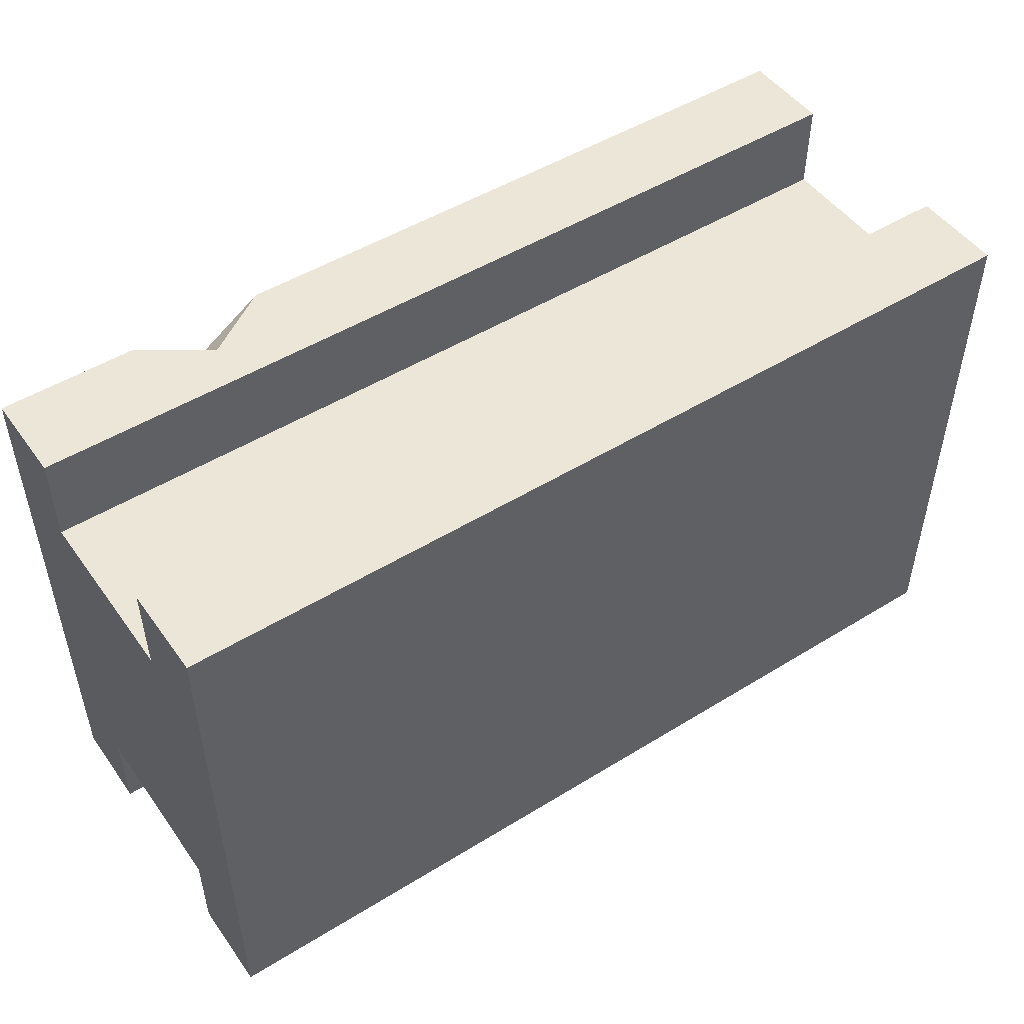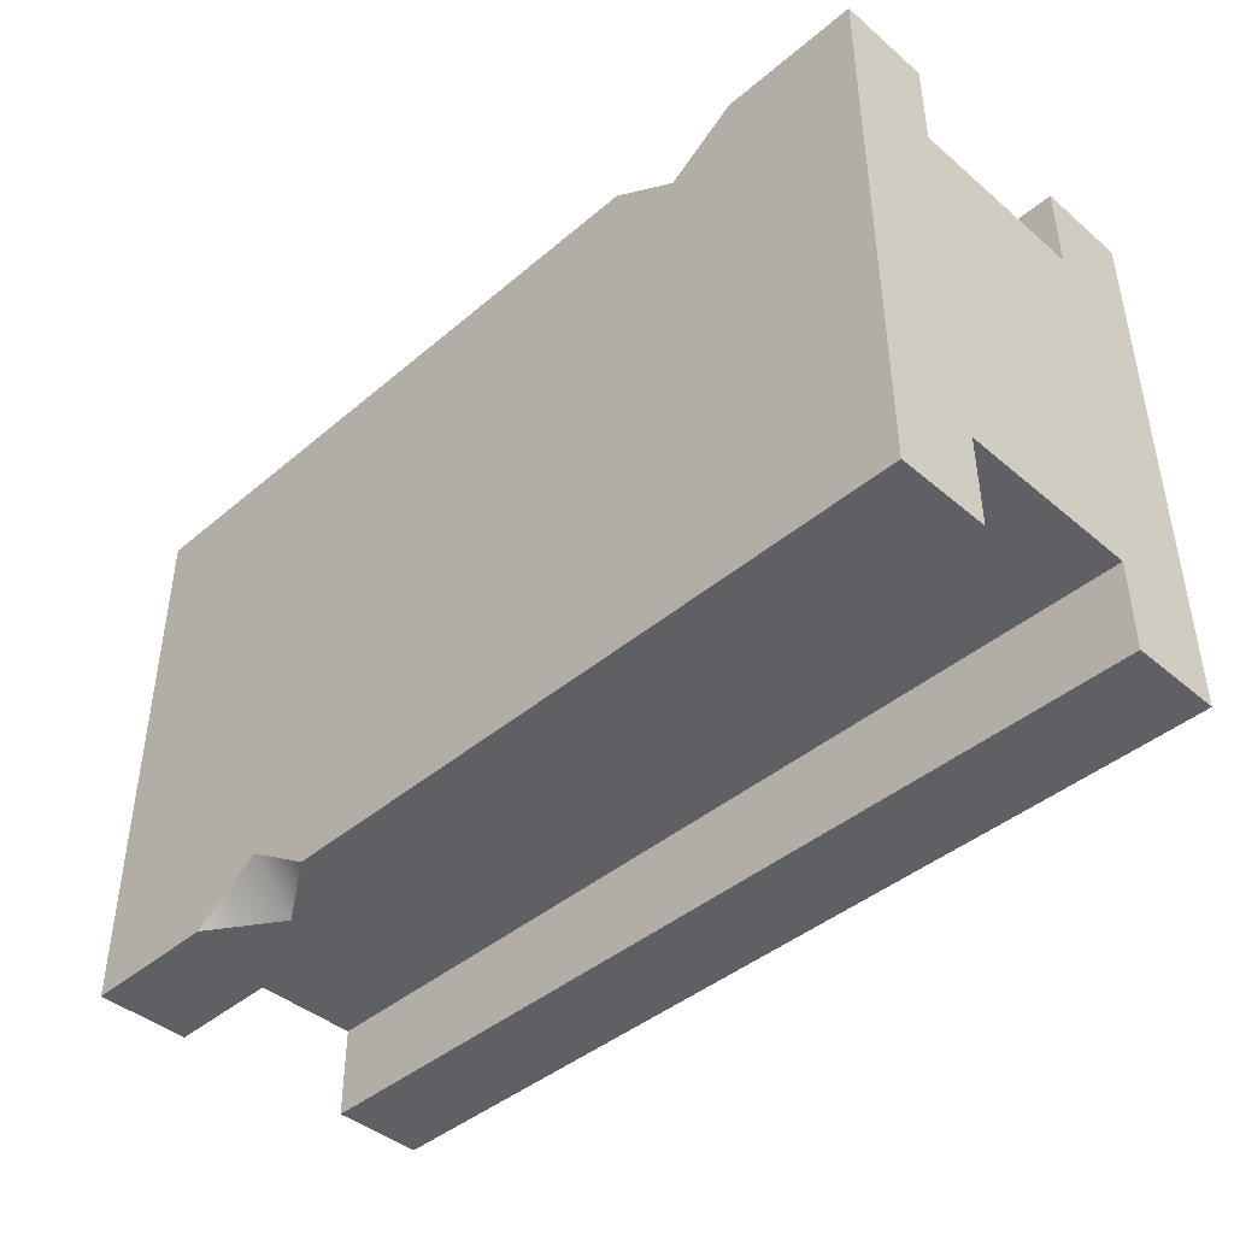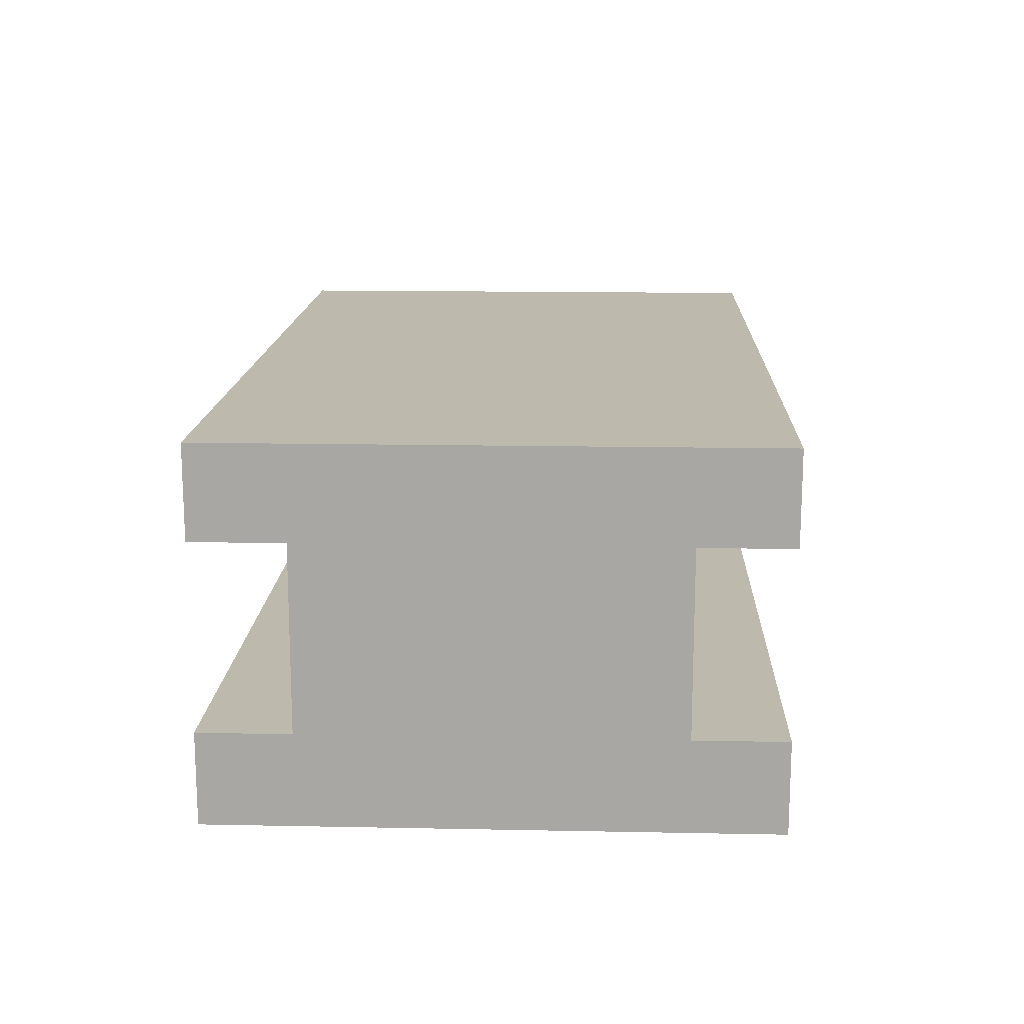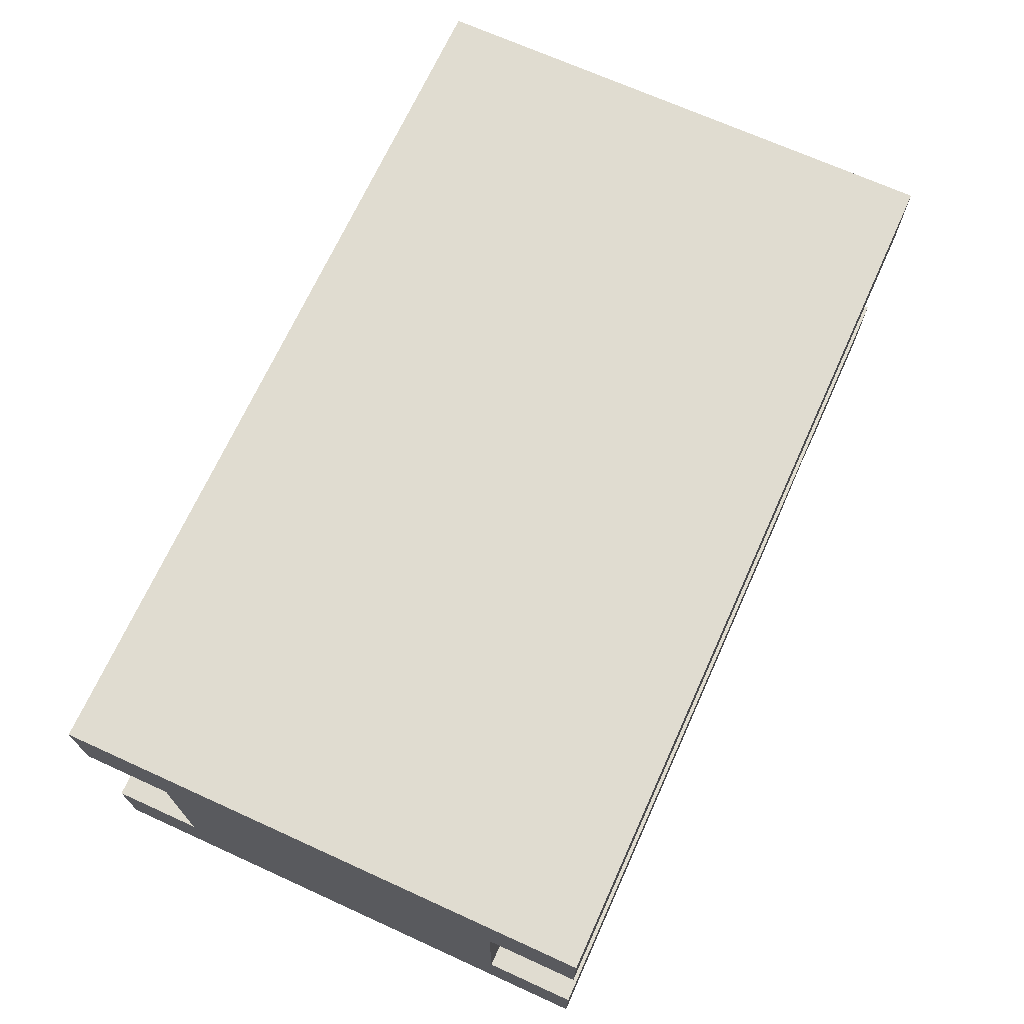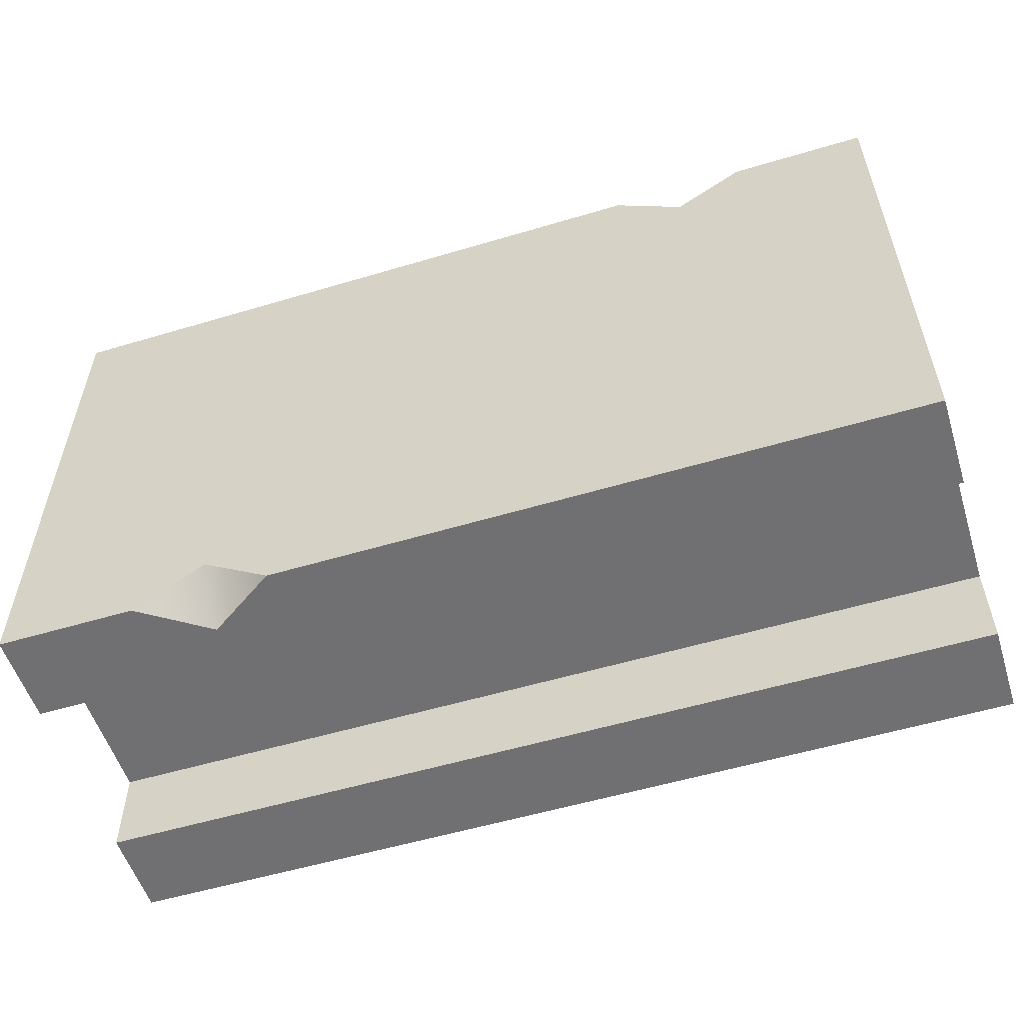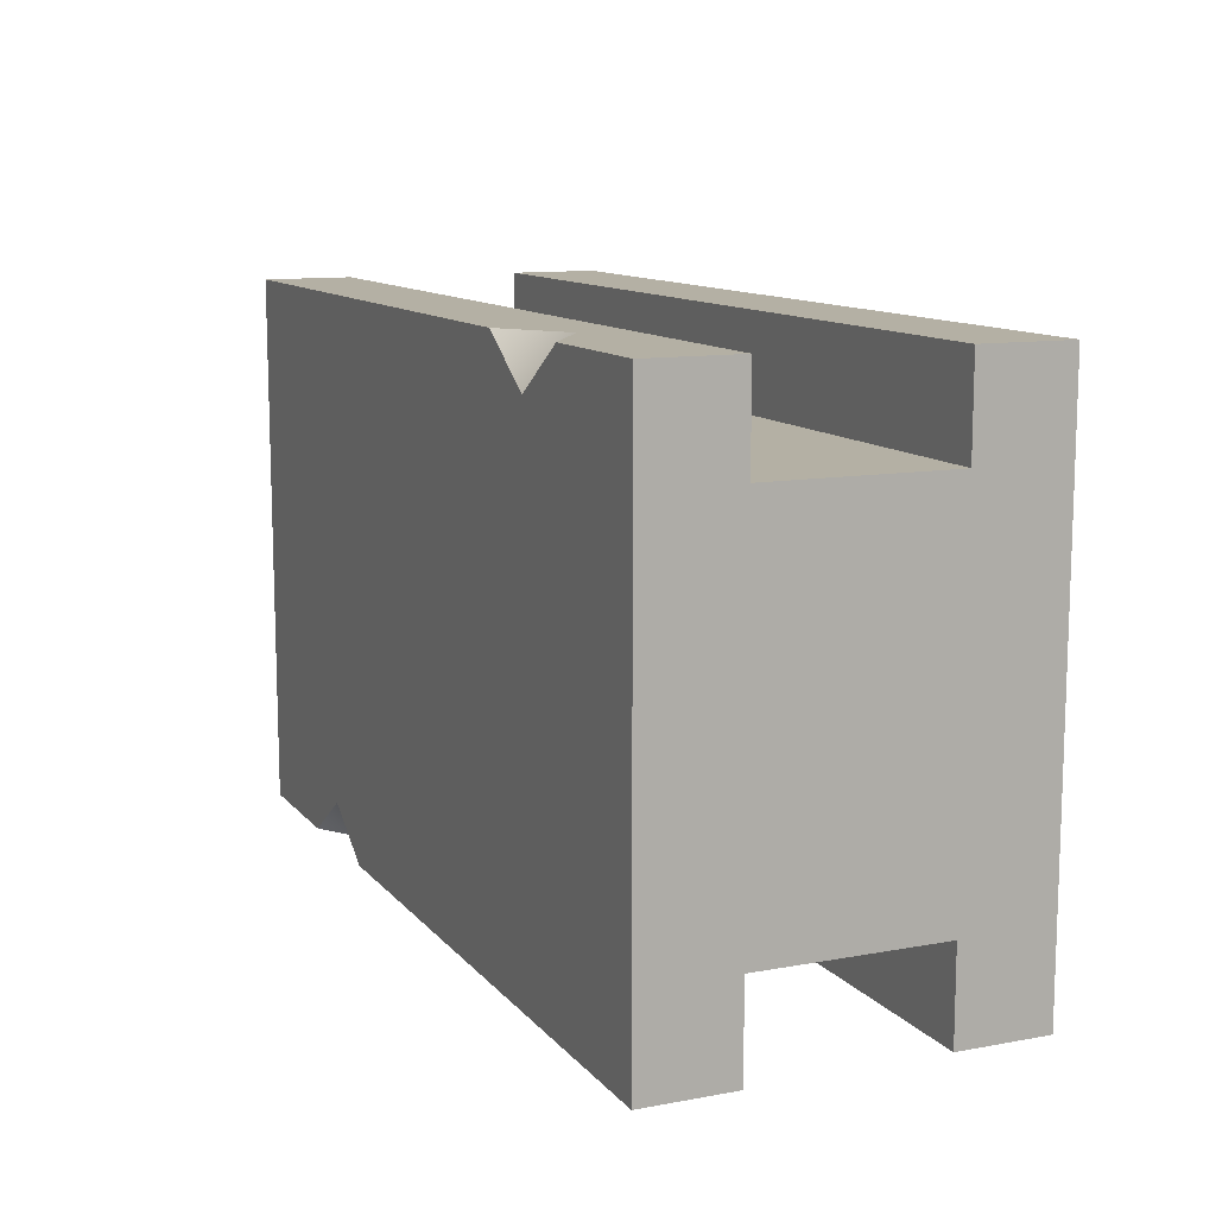
<metadata>
{"format":"obj","ext":"obj","renderer":"f3d","projection":"perspective","resolution":1024,"background":"white","views":[{"elev":49.4,"azim":-34.3,"up":"+Y"},{"elev":-43.0,"azim":-135.0,"up":"+Y"},{"elev":15.0,"azim":-87.6,"up":"+Z"},{"elev":69.6,"azim":114.4,"up":"+Z"},{"elev":-55.0,"azim":-162.5,"up":"+Y"},{"elev":11.5,"azim":-113.8,"up":"+Y"}]}
</metadata>
<code>
o border-straight.057
v 0.5 -0.3 -0.1
v 0.5 -0.2 -0.1
v -0.5 -0.3 -0.1
v -0.5 -0.2 -0.1
v 0.5 0.3 -0.3
v 0.5 0.2 -0.3
v -0.5 0.3 -0.3
v -0.5 0.2 -0.3
v 0.5 0.2 -0.1
v -0.5 0.2 -0.1
v 0.5 0.3 -0.1
v -0.5 0.3 -0.1
v 0.5 -0.2 -0.3
v 0.5 -0.3 -0.3
v -0.5 -0.2 -0.3
v -0.5 -0.3 -0.3
v -0.275 0.25 -0.4
v -0.275 0.3 -0.35
v -0.35 0.3 -0.4
v -0.2 0.3 -0.4
v 0.275 -0.3 -0.35
v 0.275 -0.25 -0.4
v 0.2 -0.3 -0.4
v 0.35 -0.3 -0.4
v -0.5 -0.3 0
v -0.5 0.3 0
v -0.5 0.3 -0.4
v -0.5 -0.3 -0.4
v 0.5 -0.3 0
v 0.5 -0.3 -0.4
v 0.5 0.3 -0.4
v 0.5 0.3 0
f 3 2 1
f 2 3 4
f 7 6 5
f 6 7 8
f 6 10 9
f 10 6 8
f 10 11 9
f 11 10 12
f 15 14 13
f 14 15 16
f 15 2 4
f 2 15 13
f 19 18 17
f 17 18 20
f 23 22 21
f 22 24 21
f 26 3 25
f 3 26 4
f 4 26 15
f 15 26 10
f 10 26 12
f 8 15 10
f 27 15 8
f 27 8 7
f 28 15 27
f 15 28 16
f 3 29 25
f 29 3 1
f 31 14 30
f 14 31 13
f 13 31 2
f 2 31 6
f 6 31 5
f 9 2 6
f 32 2 9
f 32 9 11
f 29 2 32
f 2 29 1
f 26 29 32
f 29 26 25
f 11 26 32
f 26 11 12
f 31 7 5
f 7 31 18
f 18 31 20
f 18 27 7
f 27 18 19
f 24 31 30
f 31 24 20
f 20 24 22
f 20 22 23
f 20 23 28
f 20 28 17
f 17 28 19
f 19 28 27
f 28 14 16
f 14 28 21
f 21 28 23
f 21 30 14
f 30 21 24
f 3 2 1
f 2 3 4
f 7 6 5
f 6 7 8
f 6 10 9
f 10 6 8
f 10 11 9
f 11 10 12
f 15 14 13
f 14 15 16
f 15 2 4
f 2 15 13
f 19 18 17
f 17 18 20
f 23 22 21
f 22 24 21
f 26 3 25
f 3 26 4
f 4 26 15
f 15 26 10
f 10 26 12
f 8 15 10
f 27 15 8
f 27 8 7
f 28 15 27
f 15 28 16
f 3 29 25
f 29 3 1
f 31 14 30
f 14 31 13
f 13 31 2
f 2 31 6
f 6 31 5
f 9 2 6
f 32 2 9
f 32 9 11
f 29 2 32
f 2 29 1
f 26 29 32
f 29 26 25
f 11 26 32
f 26 11 12
f 31 7 5
f 7 31 18
f 18 31 20
f 18 27 7
f 27 18 19
f 24 31 30
f 31 24 20
f 20 24 22
f 20 22 23
f 20 23 28
f 20 28 17
f 17 28 19
f 19 28 27
f 28 14 16
f 14 28 21
f 21 28 23
f 21 30 14
f 30 21 24

</code>
